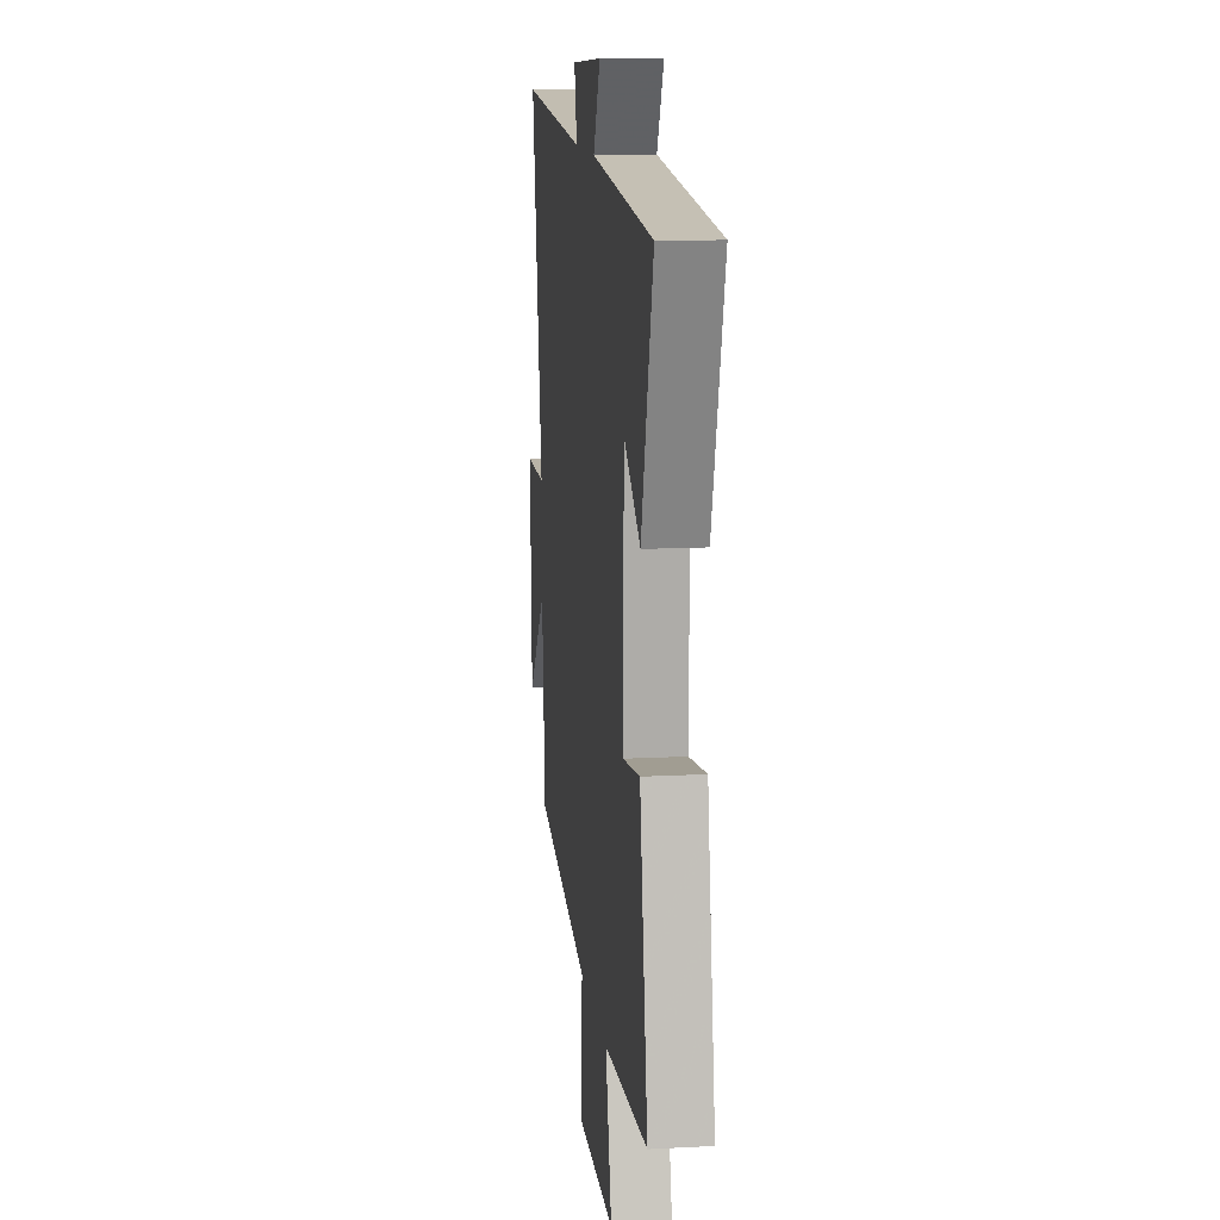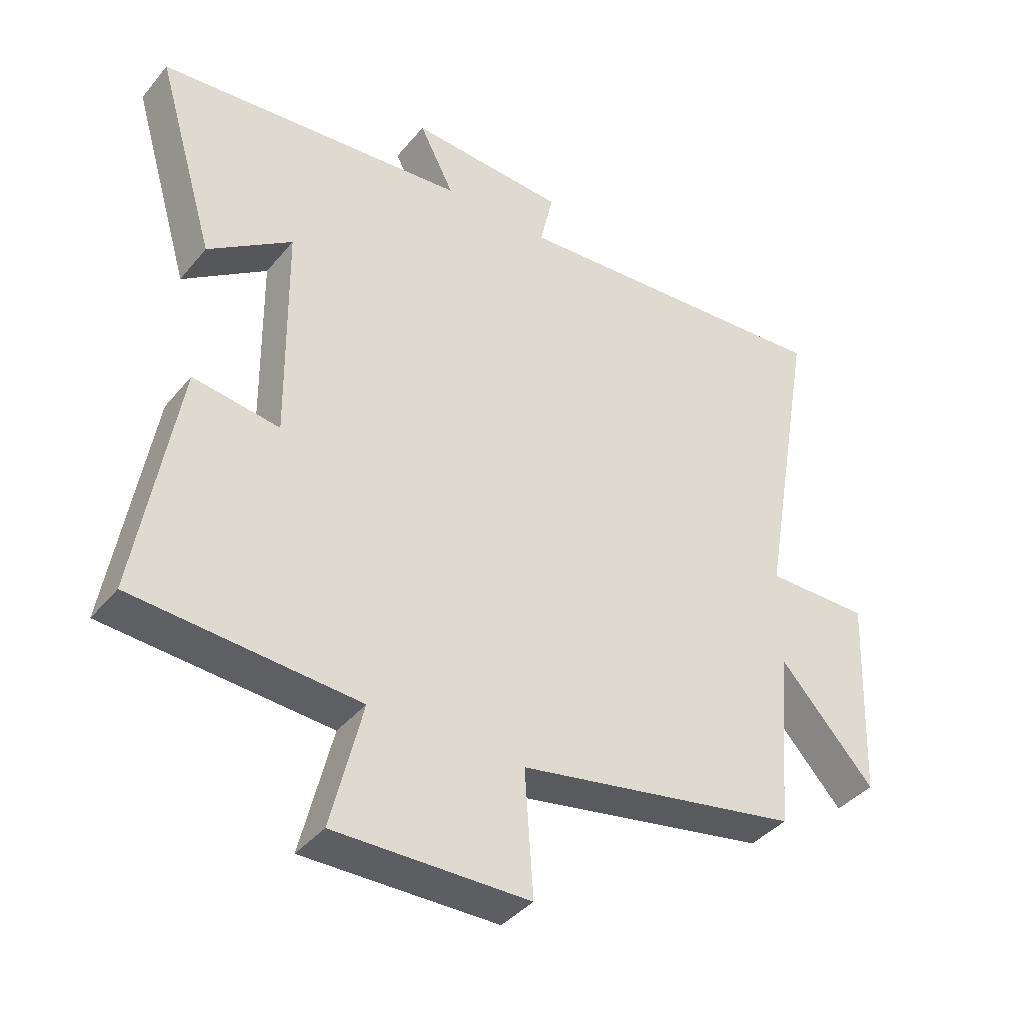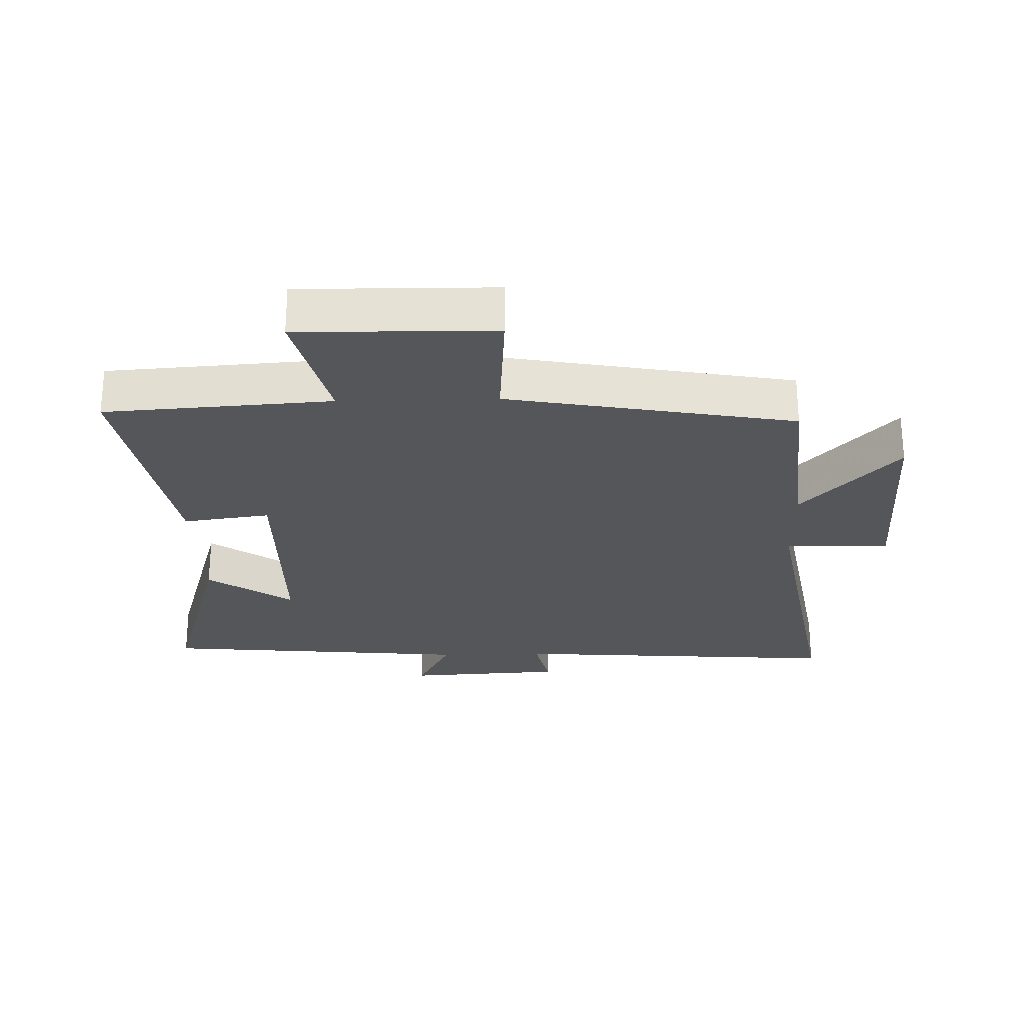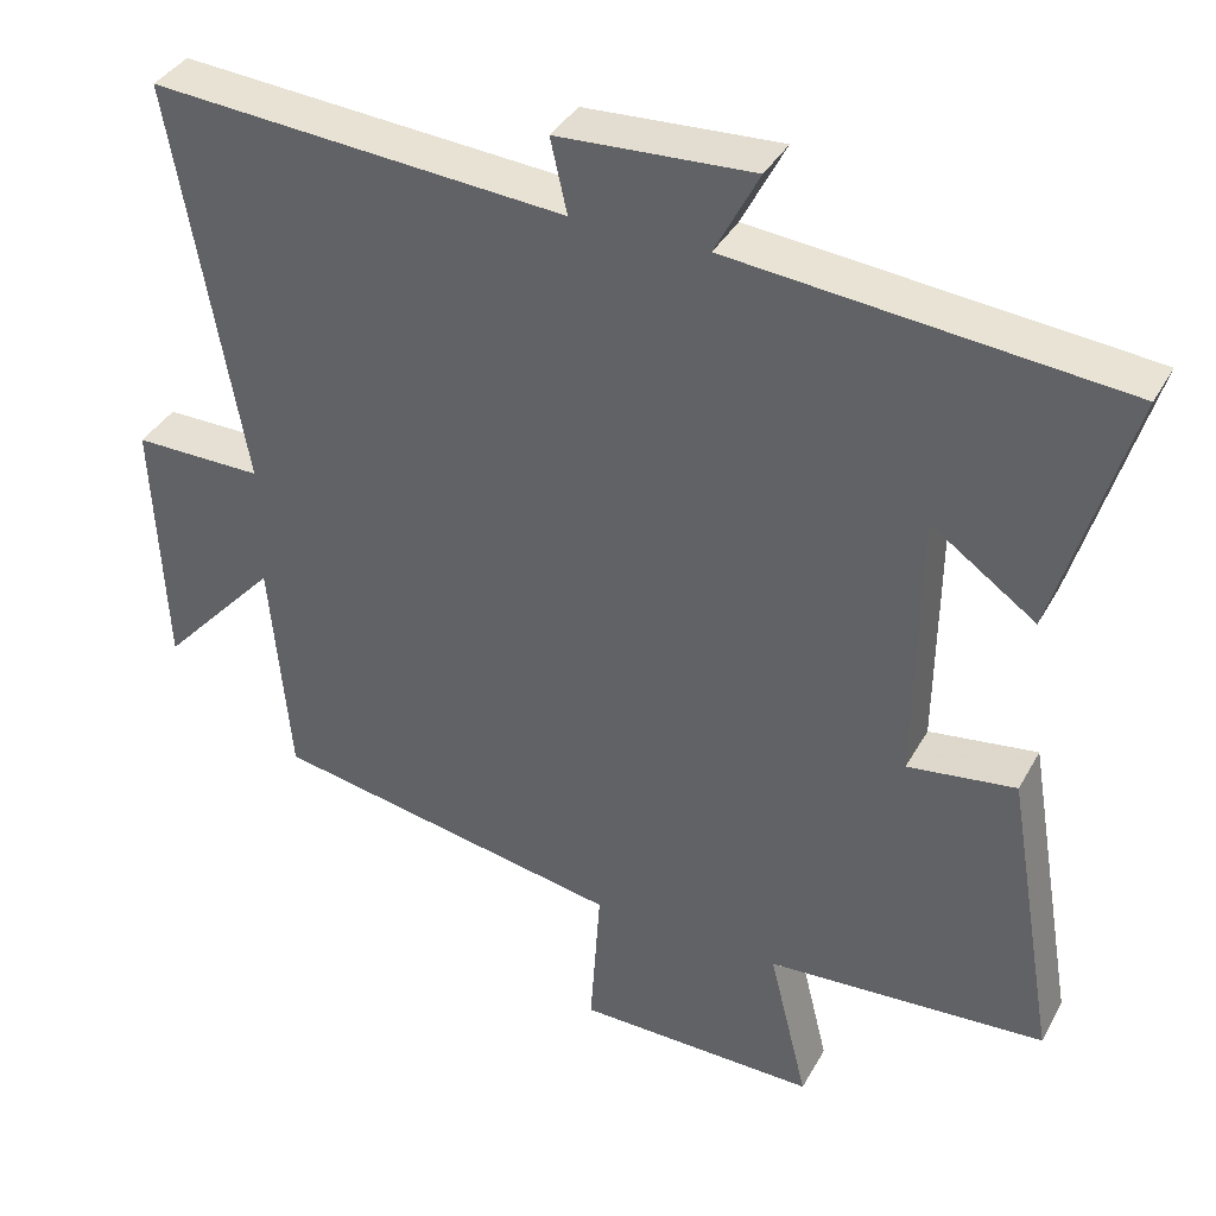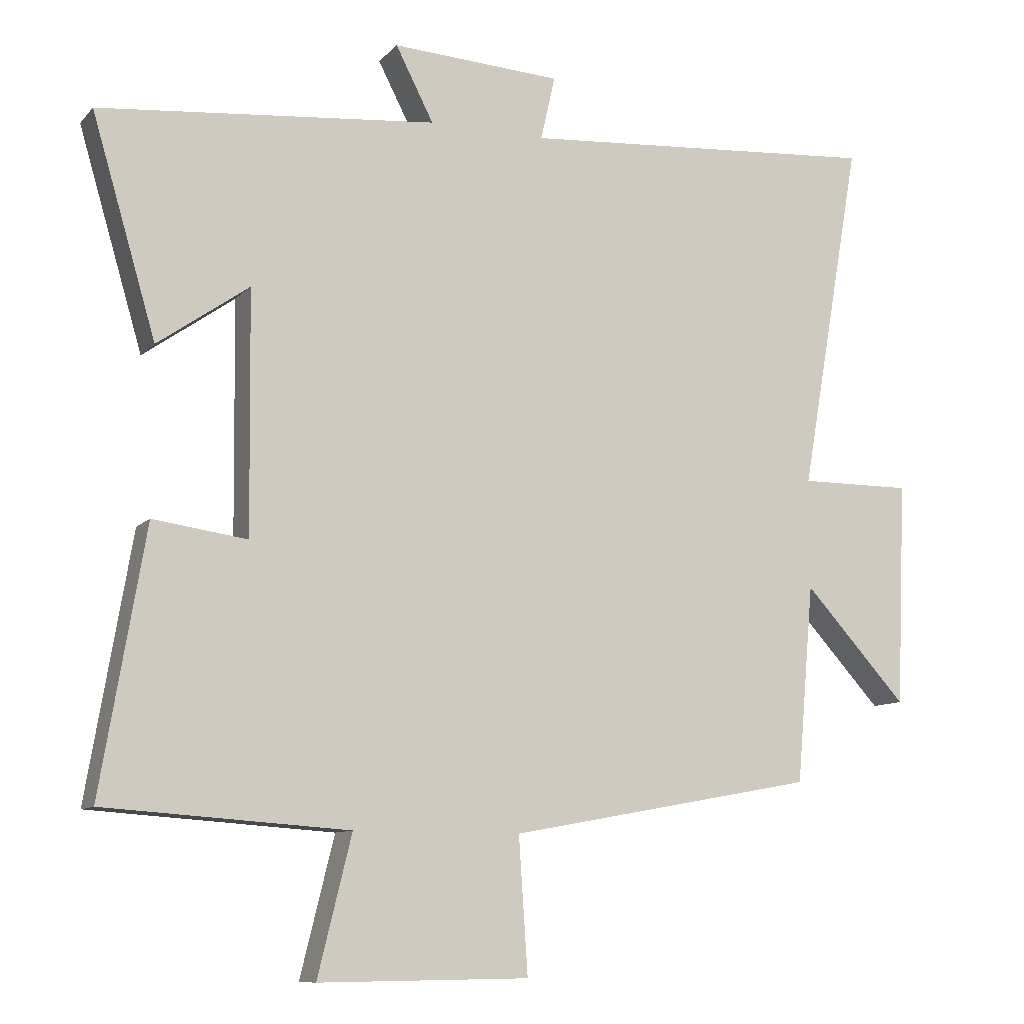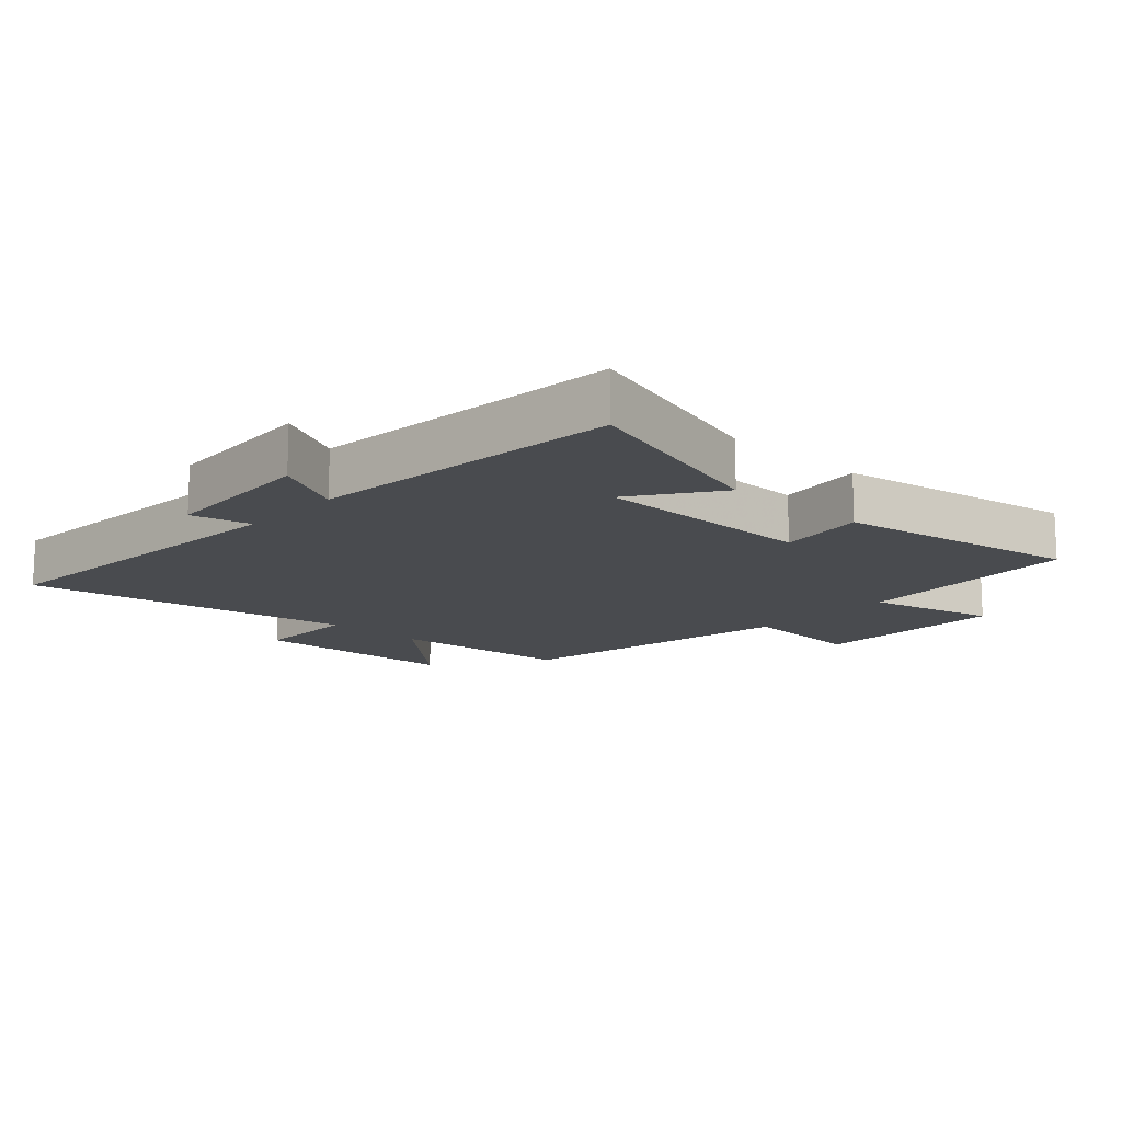
<metadata>
{"format":"obj","ext":"obj","renderer":"f3d","projection":"perspective","resolution":1024,"background":"white","views":[{"elev":12.8,"azim":83.0,"up":"+Z"},{"elev":-39.7,"azim":144.7,"up":"+Z"},{"elev":-25.8,"azim":-178.4,"up":"+Y"},{"elev":37.7,"azim":26.1,"up":"+Z"},{"elev":-9.9,"azim":156.3,"up":"+Z"},{"elev":-14.1,"azim":47.3,"up":"+Y"}]}
</metadata>
<code>
v 0.564 0.07 -0.476
v 0.212 0.07 -0.5
v 0.261 0.07 -0.699
v -0.043 0.07 -0.695
v -0.03 0.07 -0.5
v -0.475 0.07 -0.418
v -0.5 0.07 -0.132
v -0.649 0.07 -0.295
v -0.663 0.07 0.029
v -0.5 0.07 0.028
v -0.589 0.07 0.538
v -0.066 0.07 0.5
v -0.087 0.07 0.593
v 0.159 0.07 0.607
v 0.104 0.07 0.5
v 0.593 0.07 0.454
v 0.5 0.07 0.138
v 0.368 0.07 0.231
v 0.364 0.07 -0.117
v 0.5 0.07 -0.098
v 0.564 0 -0.476
v 0.212 0 -0.5
v 0.261 0 -0.699
v -0.043 0 -0.695
v -0.03 0 -0.5
v -0.475 0 -0.418
v -0.5 0 -0.132
v -0.649 0 -0.295
v -0.663 0 0.029
v -0.5 0 0.028
v -0.589 0 0.538
v -0.066 0 0.5
v -0.087 0 0.593
v 0.159 0 0.607
v 0.104 0 0.5
v 0.593 0 0.454
v 0.5 0 0.138
v 0.368 0 0.231
v 0.364 0 -0.117
v 0.5 0 -0.098
f 19 20 1 2
f 18 19 2
f 15 16 17 18
f 15 18 2
f 12 13 14 15
f 12 15 2
f 12 2 3
f 11 12 3
f 10 11 3
f 7 8 9 10
f 5 6 7 10
f 5 10 3
f 3 4 5
f 22 21 40 39
f 22 39 38
f 38 37 36 35
f 22 38 35
f 35 34 33 32
f 22 35 32
f 23 22 32
f 23 32 31
f 23 31 30
f 30 29 28 27
f 30 27 26 25
f 23 30 25
f 25 24 23
f 1 21 22 2
f 2 22 23 3
f 3 23 24 4
f 4 24 25 5
f 5 25 26 6
f 6 26 27 7
f 7 27 28 8
f 8 28 29 9
f 9 29 30 10
f 10 30 31 11
f 11 31 32 12
f 12 32 33 13
f 13 33 34 14
f 14 34 35 15
f 15 35 36 16
f 16 36 37 17
f 17 37 38 18
f 18 38 39 19
f 19 39 40 20
f 20 40 21 1

</code>
